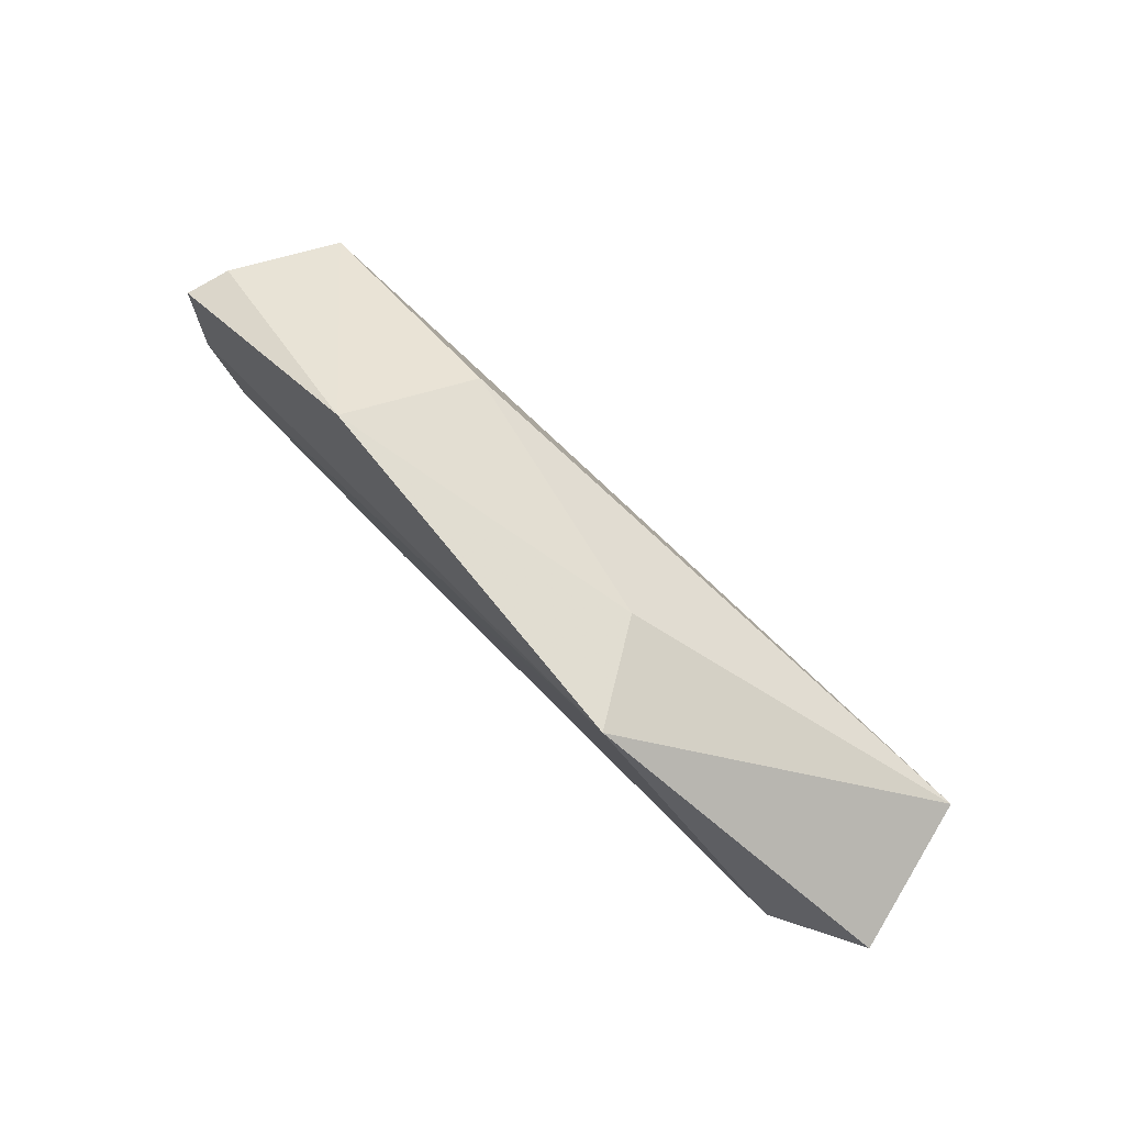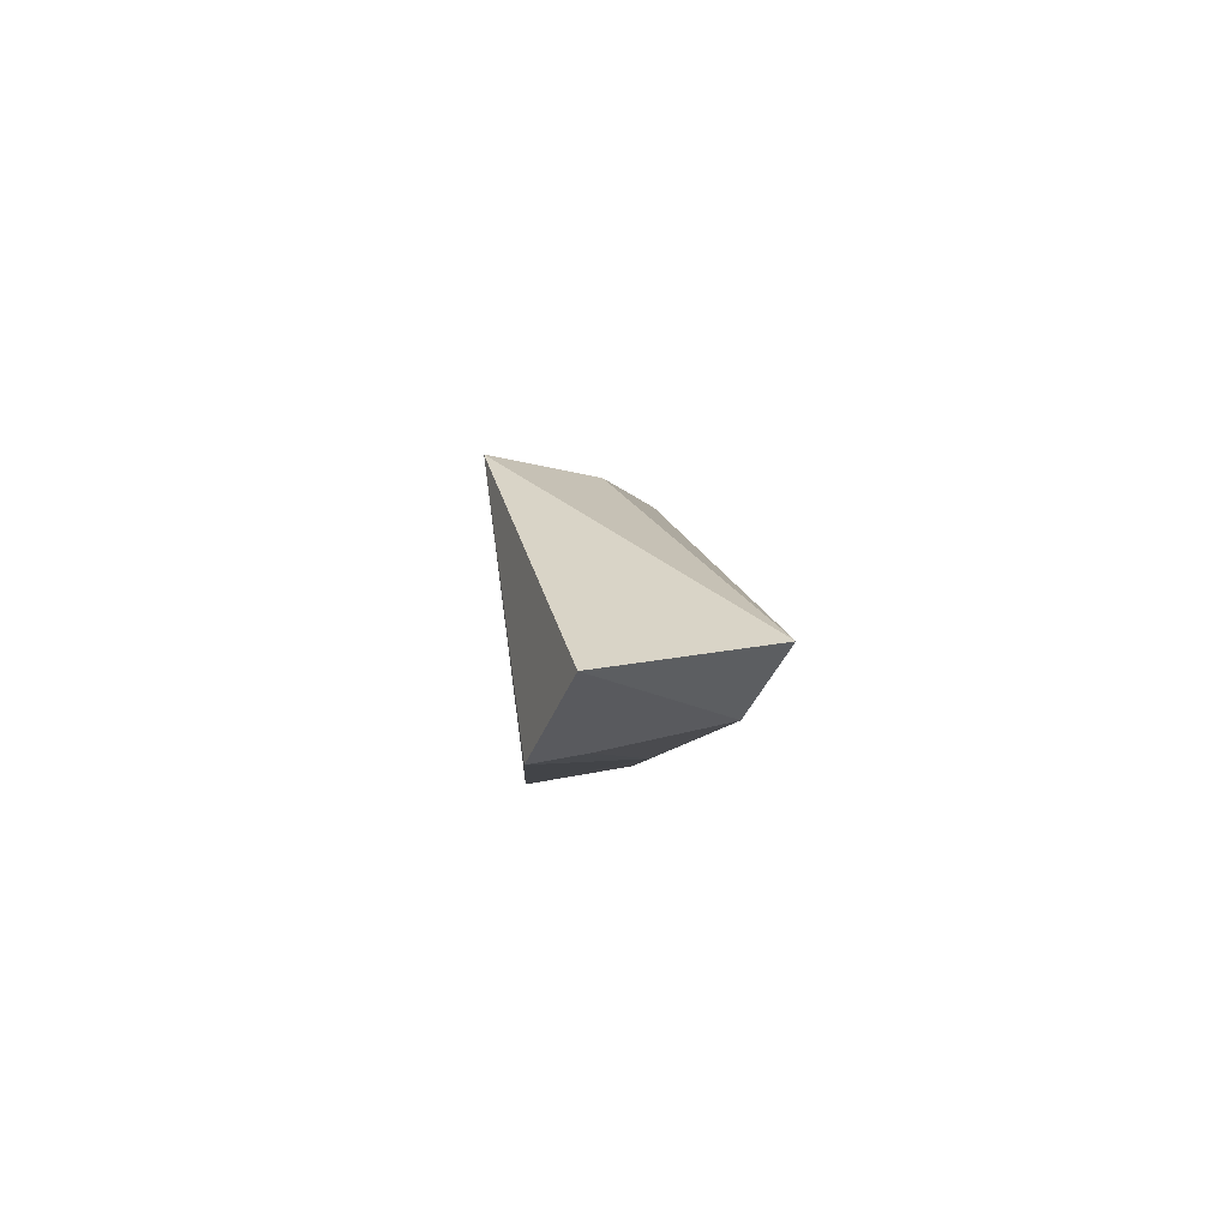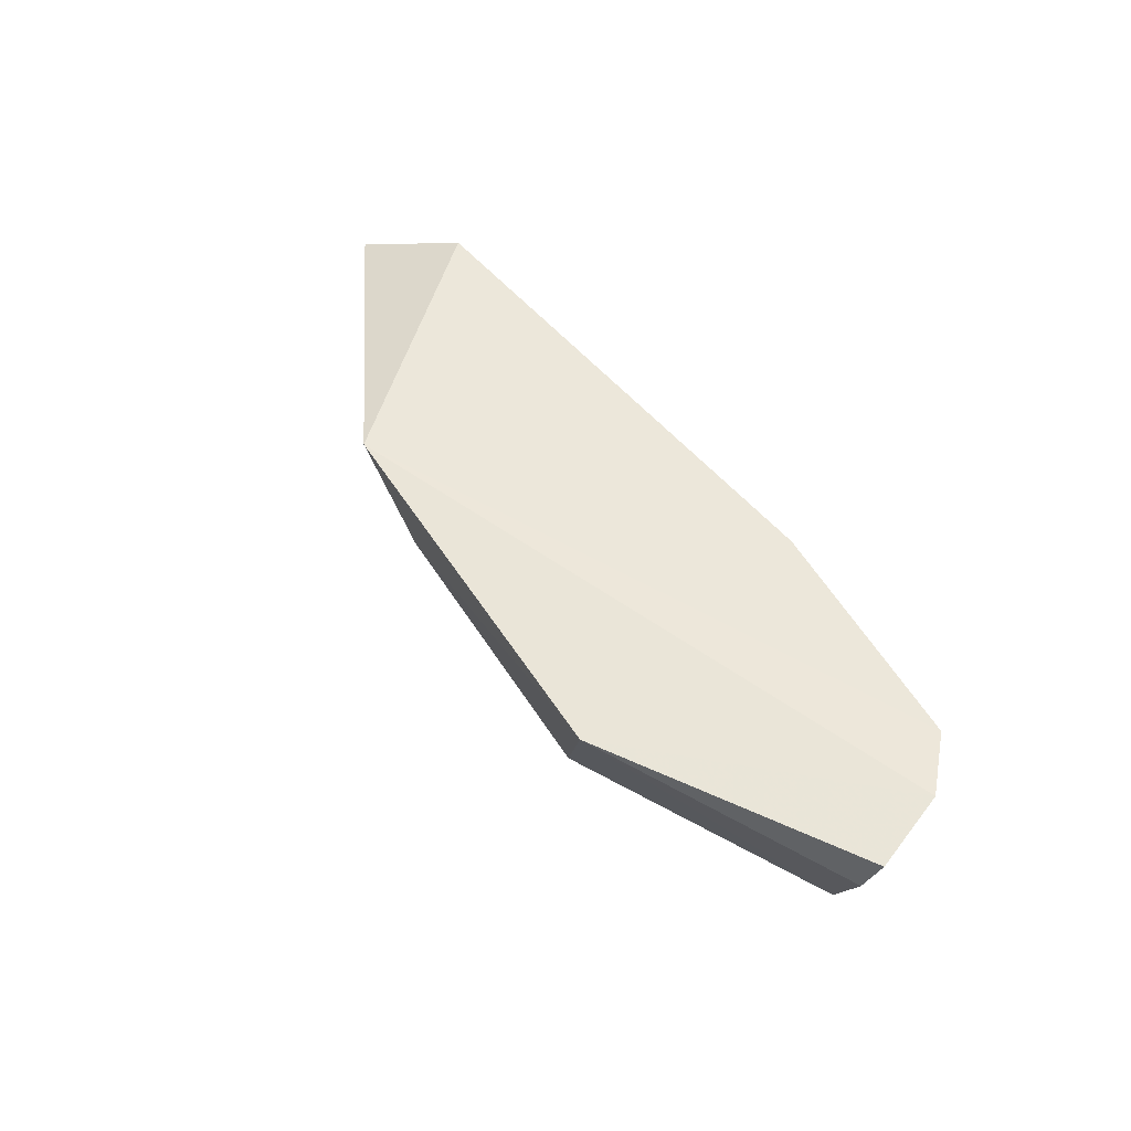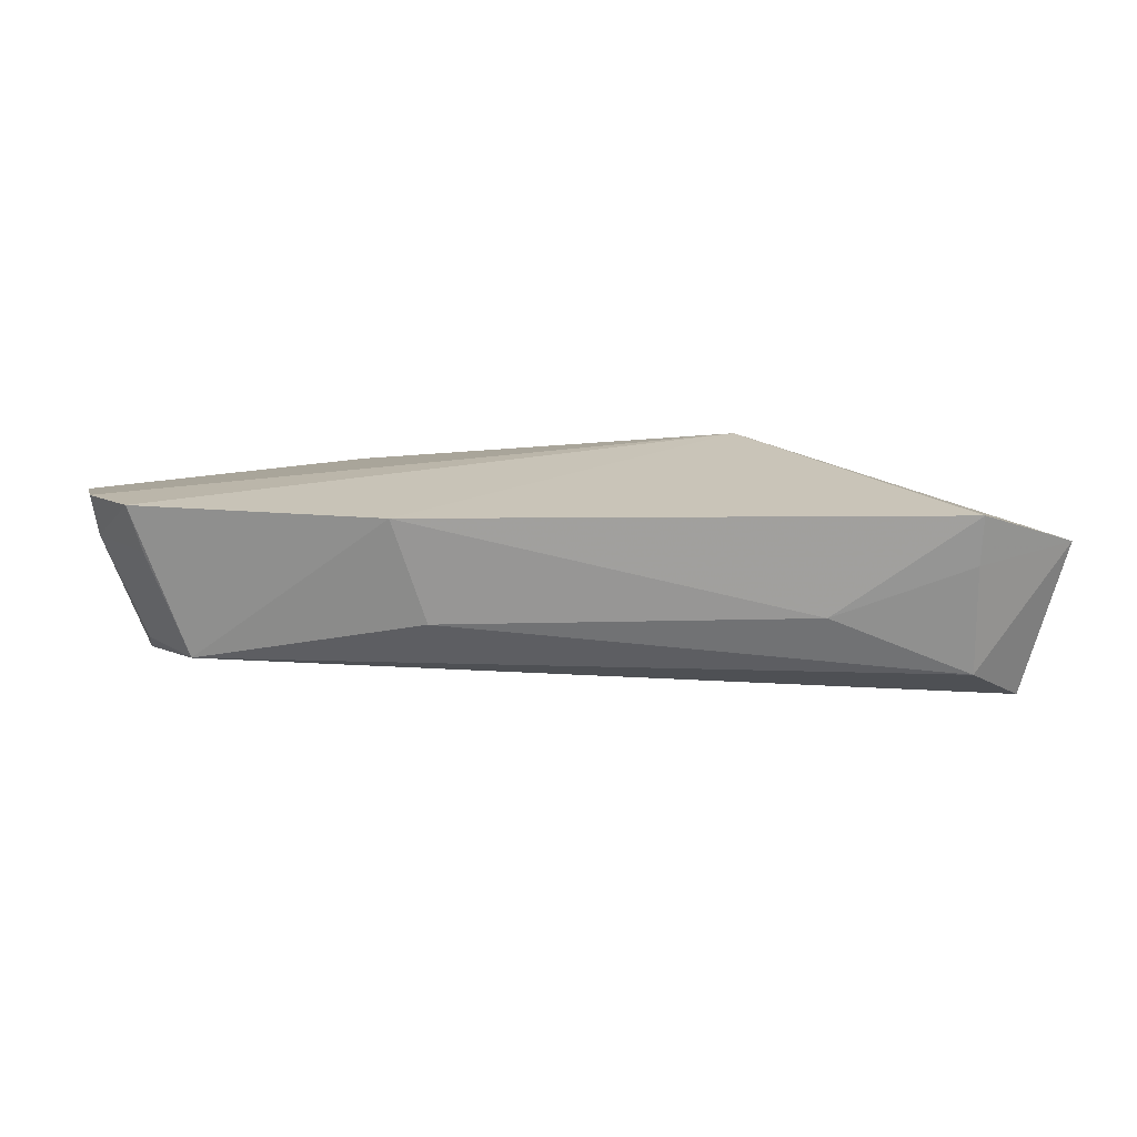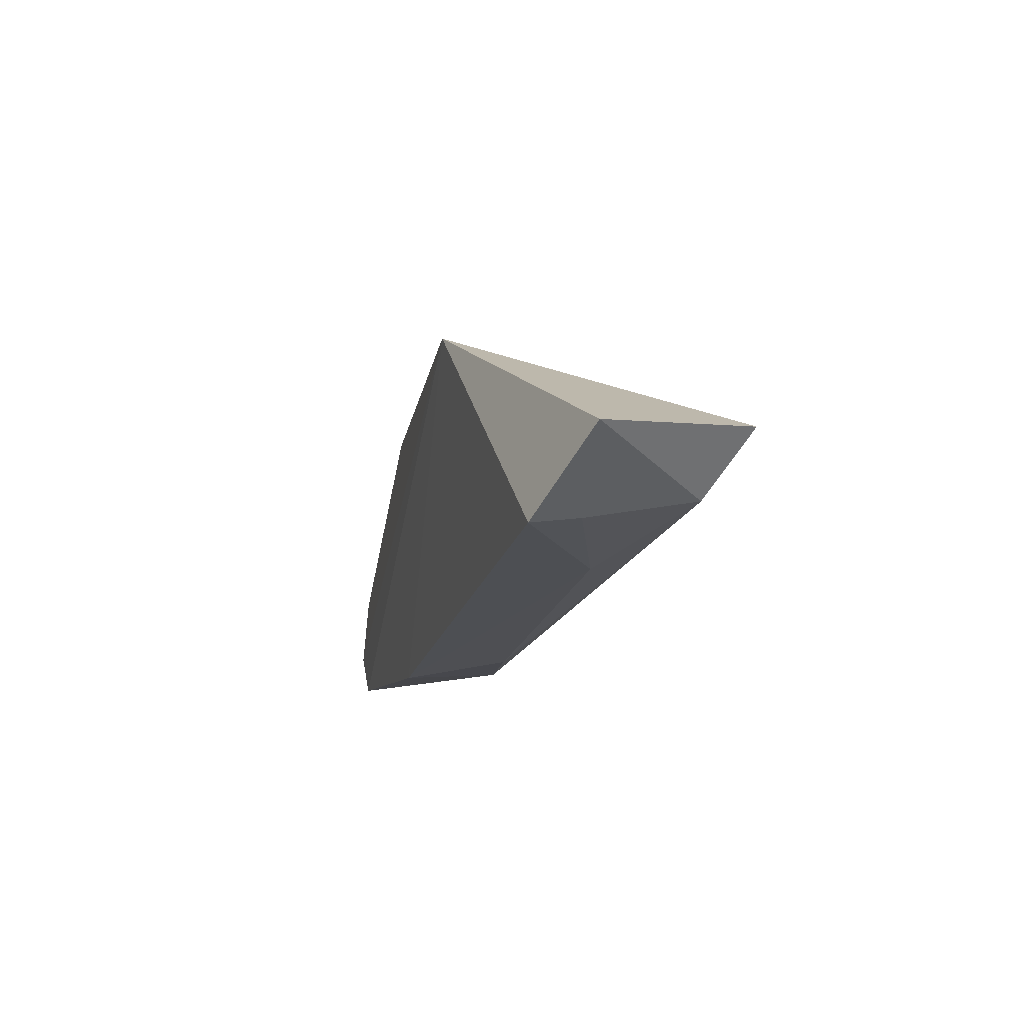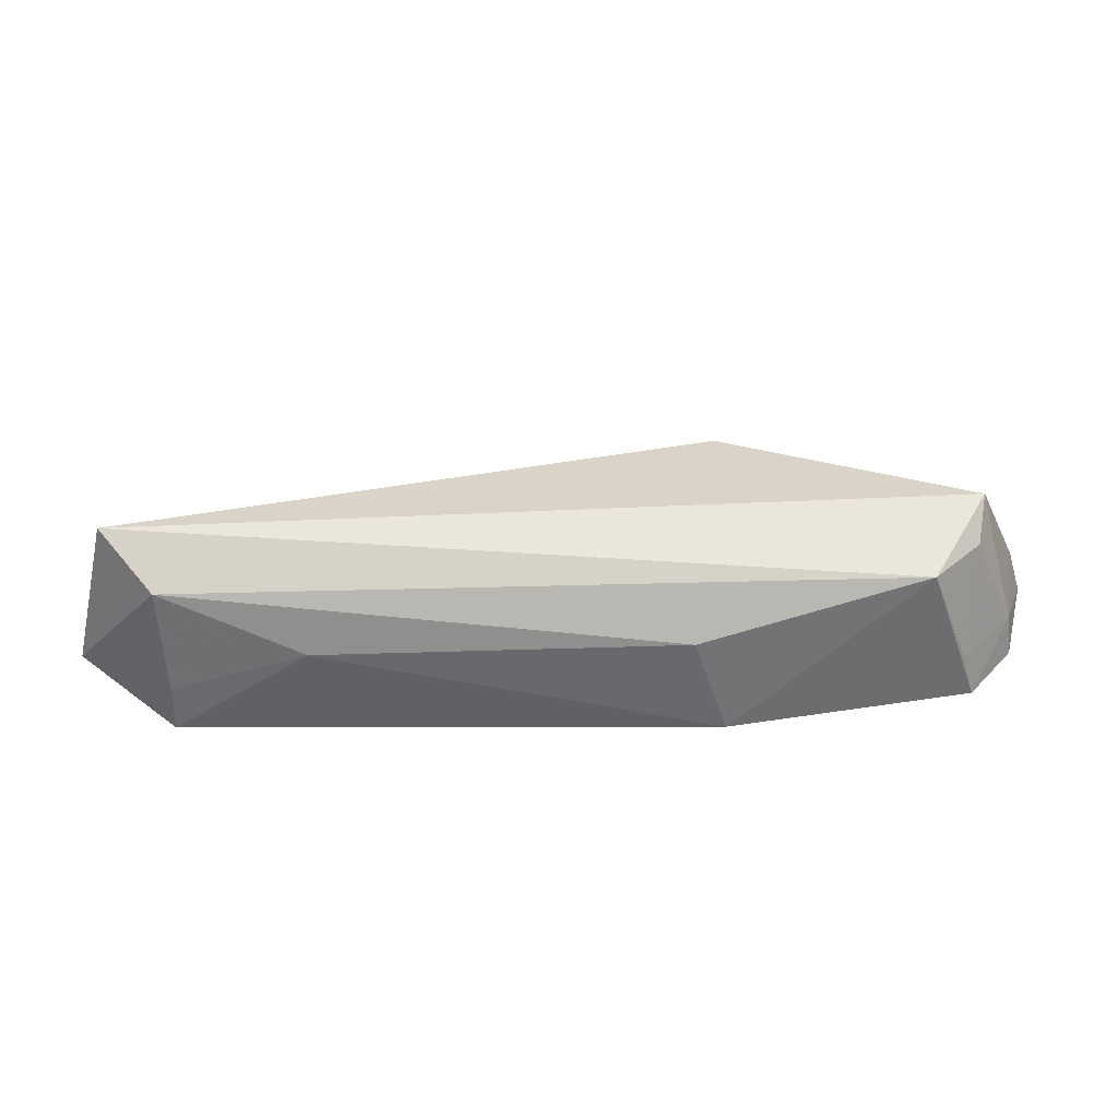
<metadata>
{"format":"obj","ext":"obj","renderer":"f3d","projection":"perspective","resolution":1024,"background":"white","views":[{"elev":71.2,"azim":-134.0,"up":"+Z"},{"elev":-5.4,"azim":-91.9,"up":"+Z"},{"elev":52.5,"azim":51.9,"up":"+Y"},{"elev":-77.4,"azim":-179.5,"up":"+Z"},{"elev":-19.5,"azim":-103.8,"up":"+Z"},{"elev":-43.2,"azim":1.2,"up":"+Z"}]}
</metadata>
<code>
v 0.01935 -0.08878 0.03152
v 0.04107 -0.08933 0.02077
v -0.01302 -0.08638 0.02868
v -0.03034 -0.08944 0.006524
v -0.03492 -0.1057 0.01379
v 0.03559 -0.08866 0.009733
v 0.03623 -0.1025 0.01934
v 0.01475 -0.09974 0.029
v -0.03836 -0.09257 0.01174
v 0.03937 -0.08864 0.01408
v 0.01488 -0.08918 0.006066
v 0.03997 -0.0931 0.02141
v -0.007633 -0.09486 0.0279
v -0.03044 -0.1027 0.009273
v 0.03548 -0.1007 0.01539
v 0.03899 -0.09208 0.01502
v -0.03021 -0.09355 0.007266
v 0.03139 -0.1013 0.01122
v -0.01861 -0.09755 0.00723
v 0.03455 -0.09256 0.01036
v 0.01223 -0.09785 0.007502
f 8 7 1
f 8 5 7
f 9 5 3
f 9 3 4
f 10 6 3
f 10 1 2
f 10 3 1
f 11 4 3
f 11 3 6
f 12 2 1
f 12 1 7
f 13 8 1
f 13 1 3
f 13 3 5
f 13 5 8
f 14 5 9
f 16 10 2
f 16 7 15
f 16 6 10
f 16 12 7
f 16 2 12
f 17 14 9
f 17 9 4
f 18 11 6
f 18 5 14
f 18 15 7
f 18 7 5
f 19 17 4
f 19 4 11
f 19 14 17
f 20 18 6
f 20 6 16
f 20 16 15
f 20 15 18
f 21 18 14
f 21 14 19
f 21 19 11
f 21 11 18

</code>
